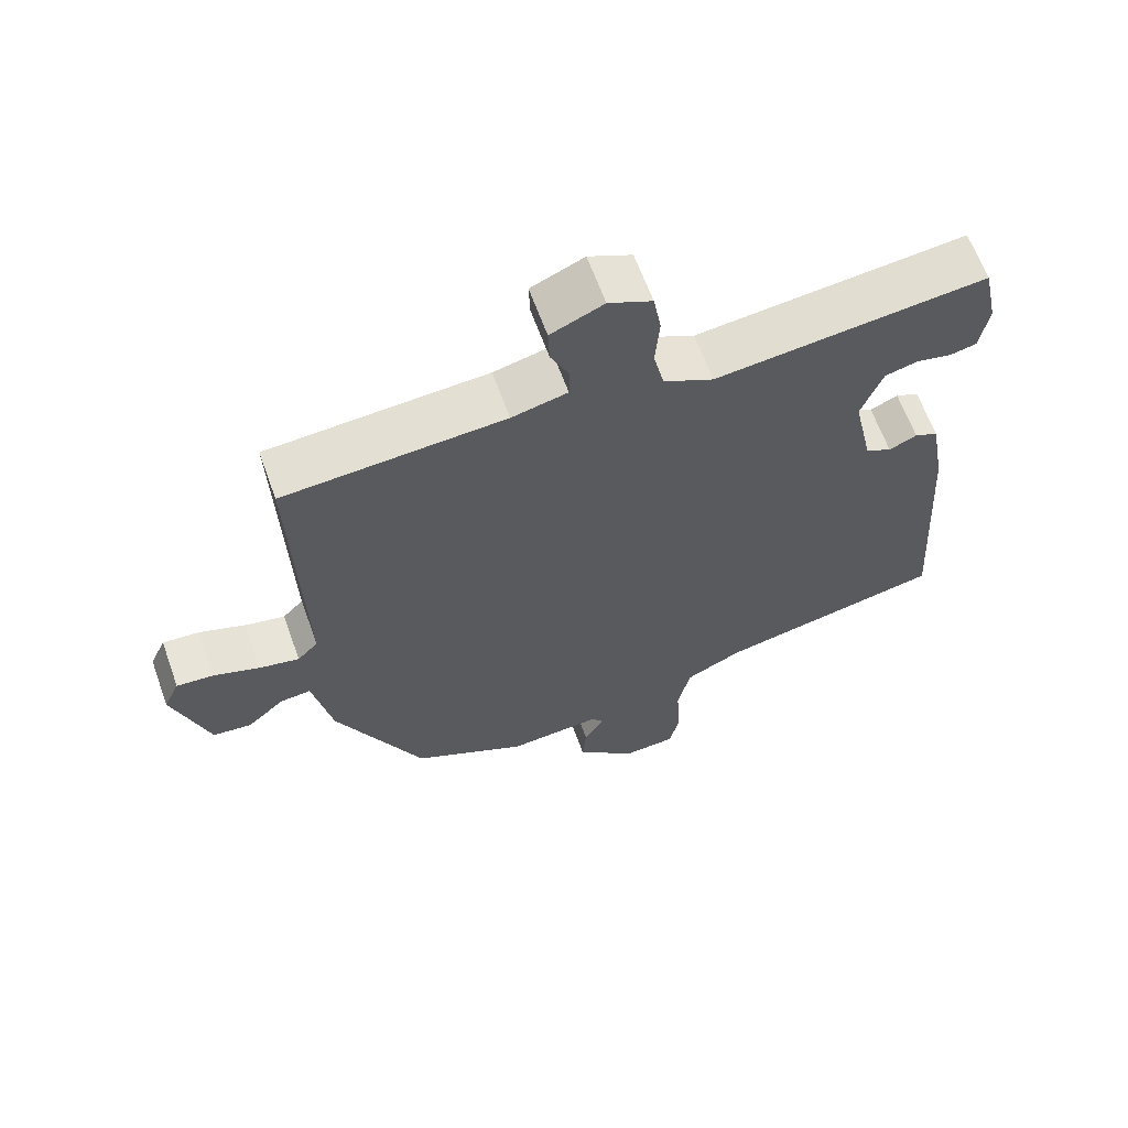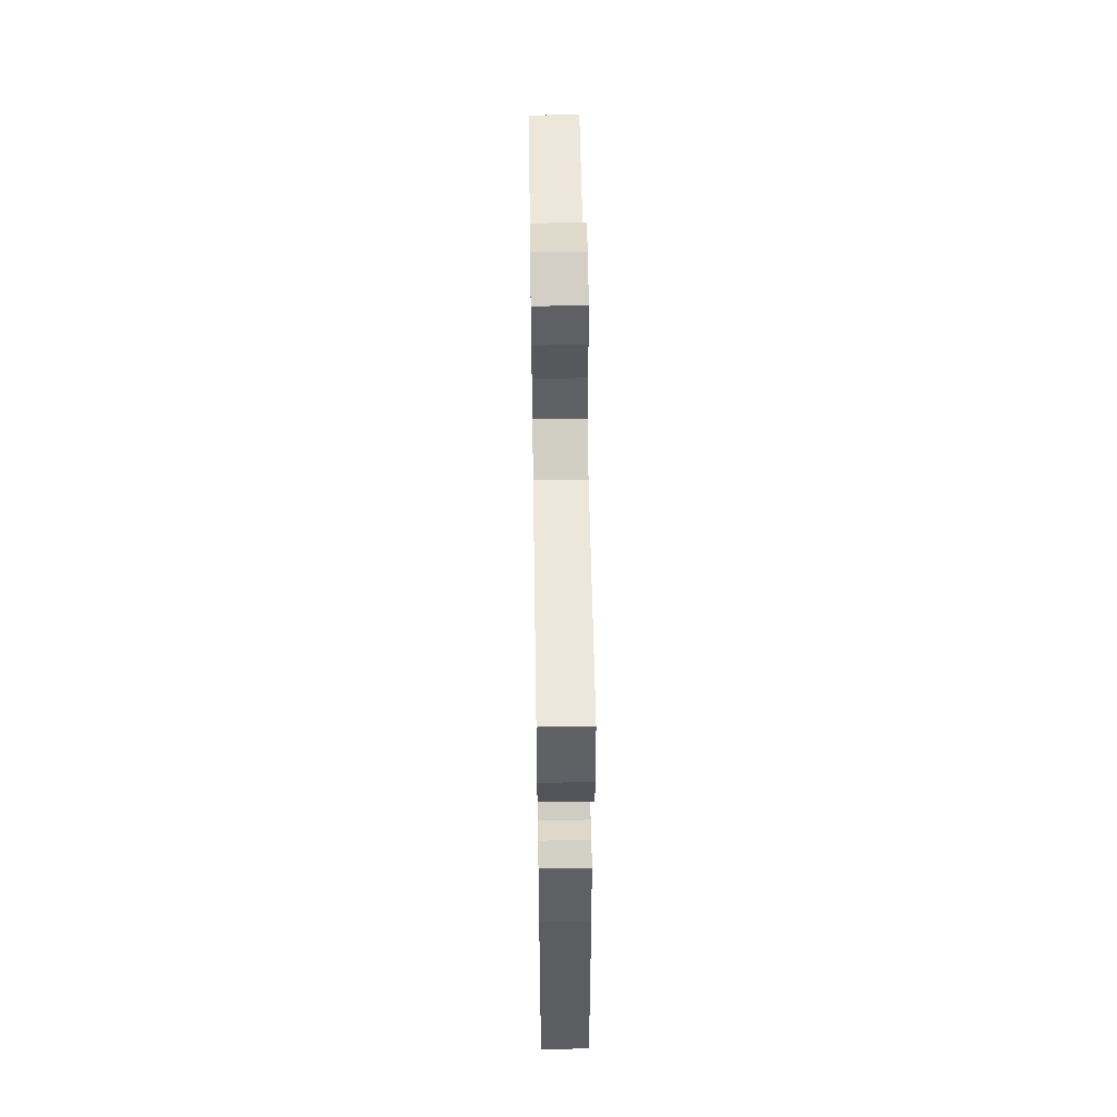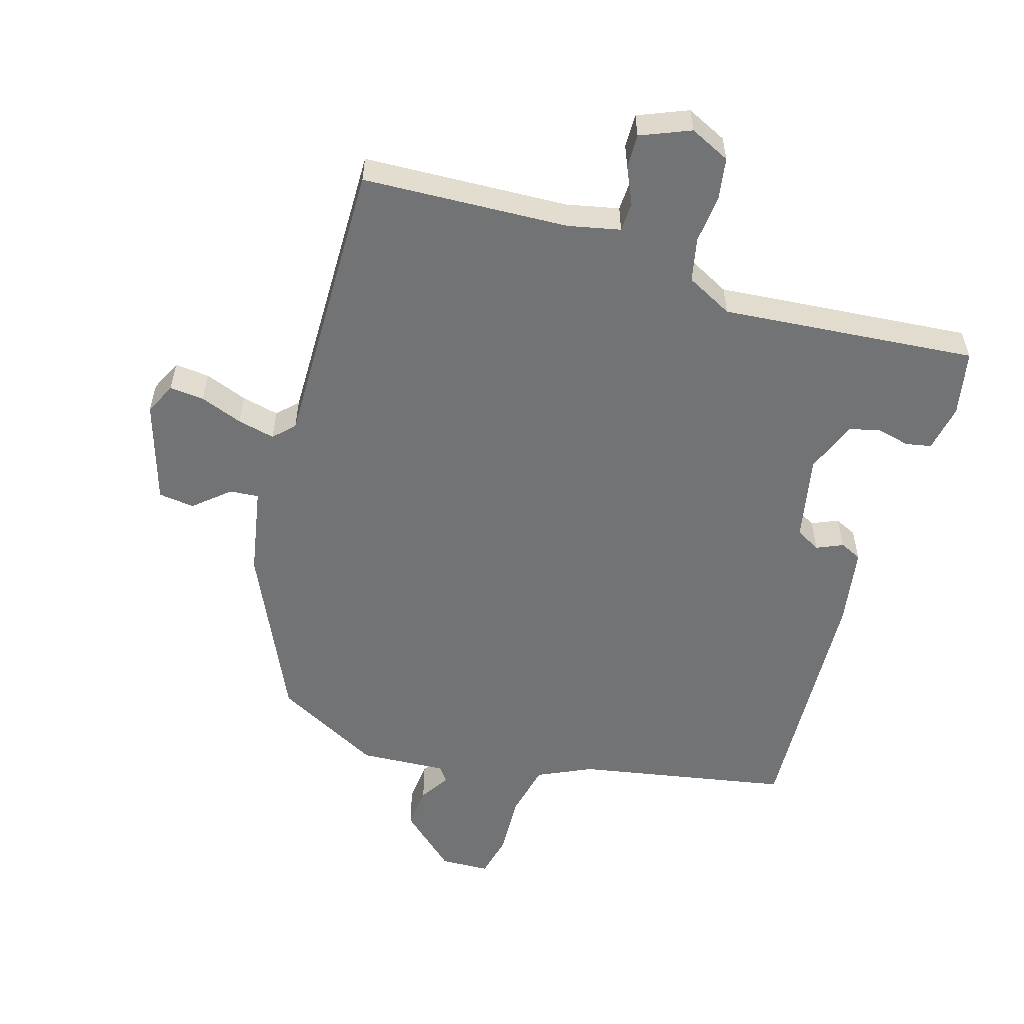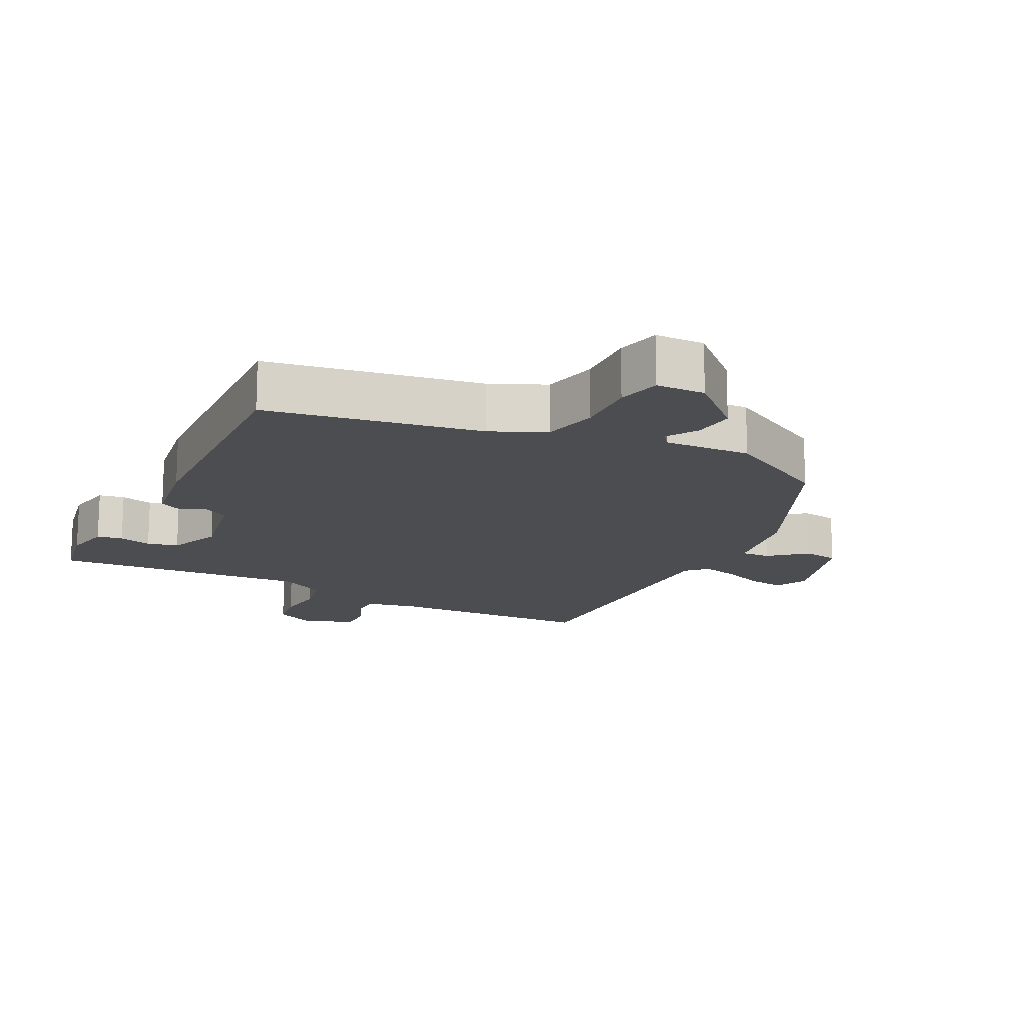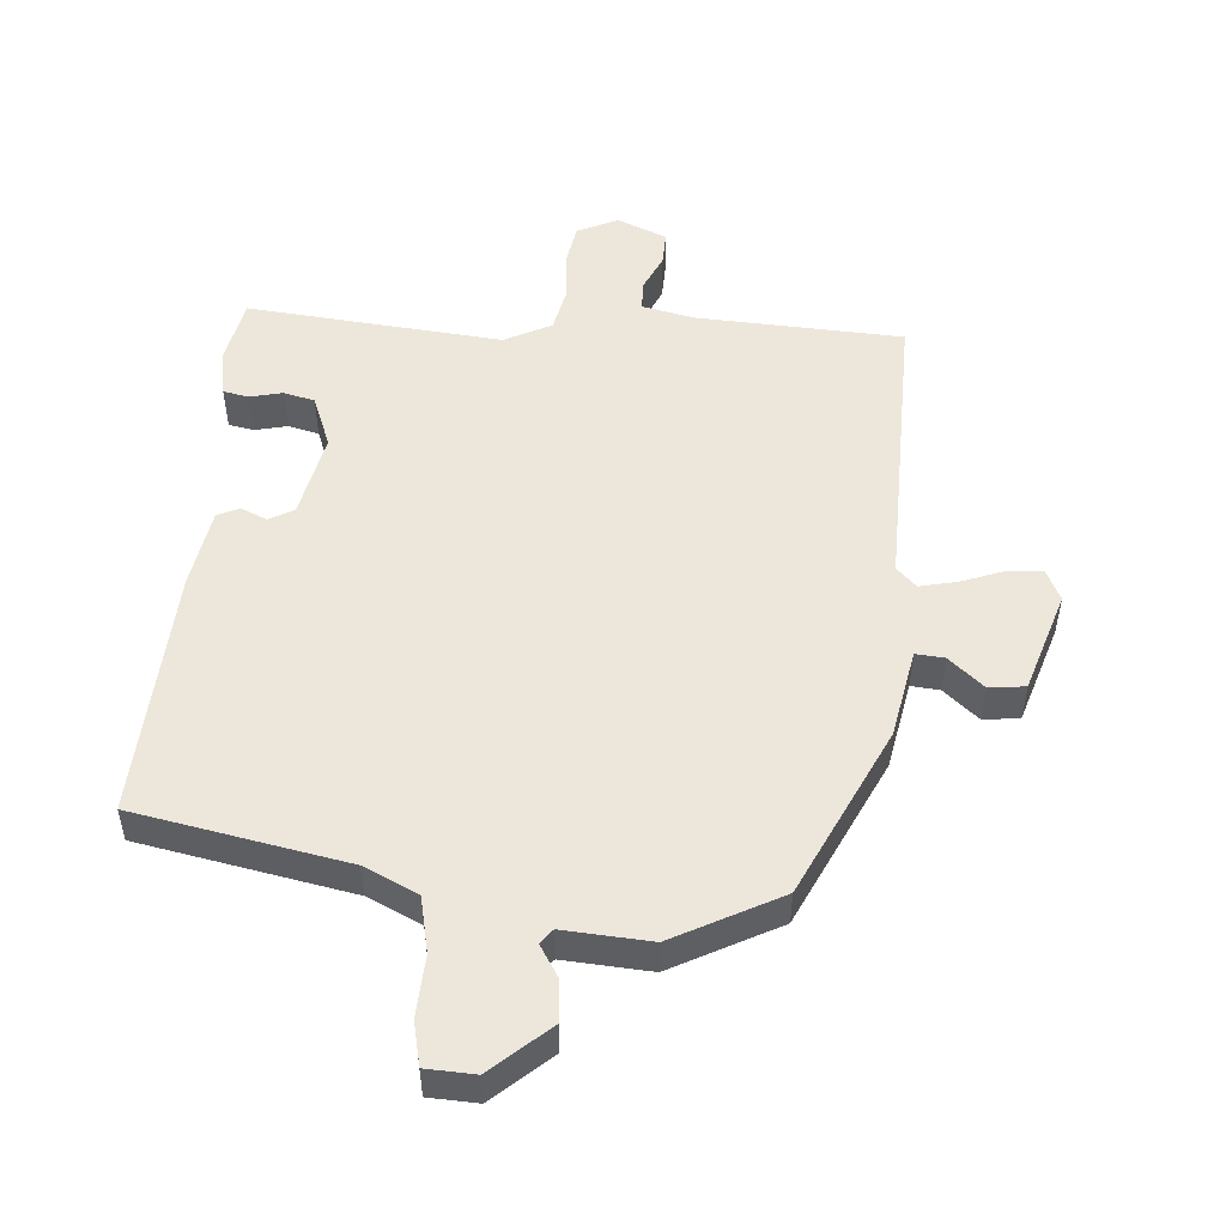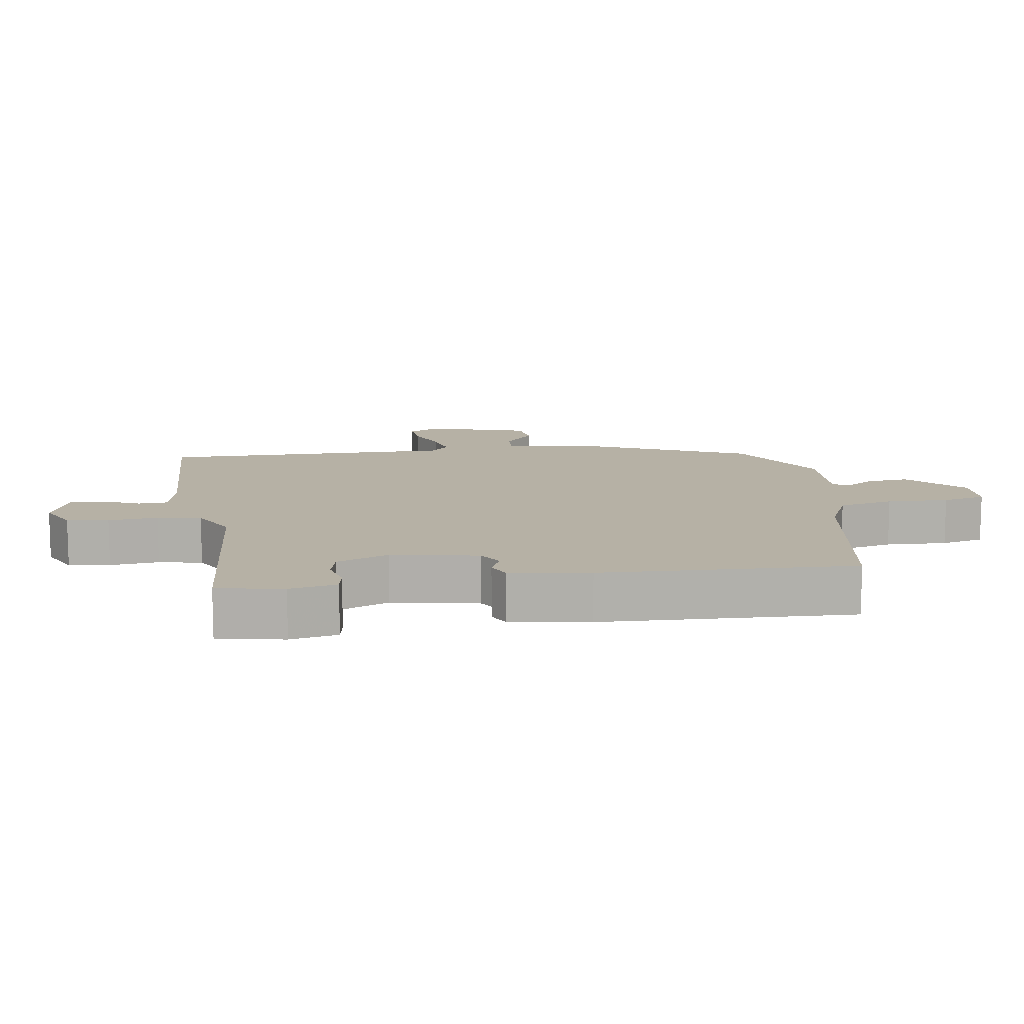
<metadata>
{"format":"obj","ext":"obj","renderer":"f3d","projection":"perspective","resolution":1024,"background":"white","views":[{"elev":63.6,"azim":-19.8,"up":"+Z"},{"elev":56.5,"azim":89.1,"up":"+Z"},{"elev":-55.8,"azim":-17.6,"up":"+Y"},{"elev":-15.9,"azim":151.6,"up":"+Y"},{"elev":51.2,"azim":-176.2,"up":"+Y"},{"elev":12.0,"azim":79.8,"up":"+Y"}]}
</metadata>
<code>
v -0.34 0.07 -0.466
v -0.463 0.07 -0.214
v -0.49 0.07 -0.081
v -0.533 0.07 -0.085
v -0.585 0.07 -0.131
v -0.639 0.07 -0.125
v -0.689 0.07 0.026
v -0.667 0.07 0.074
v -0.615 0.07 0.07
v -0.551 0.07 0.047
v -0.495 0.07 0.035
v -0.466 0.07 0.065
v -0.479 0.07 0.505
v -0.171 0.07 0.524
v -0.093 0.07 0.542
v -0.092 0.07 0.586
v -0.118 0.07 0.641
v -0.12 0.07 0.692
v -0.046 0.07 0.724
v 0.015 0.07 0.696
v 0.026 0.07 0.634
v 0.02 0.07 0.56
v 0.035 0.07 0.495
v 0.105 0.07 0.46
v 0.486 0.07 0.5
v 0.507 0.07 0.402
v 0.495 0.07 0.331
v 0.457 0.07 0.323
v 0.408 0.07 0.334
v 0.362 0.07 0.322
v 0.332 0.07 0.243
v 0.36 0.07 0.115
v 0.397 0.07 0.095
v 0.436 0.07 0.113
v 0.469 0.07 0.098
v 0.49 0.07 -0.02
v 0.515 0.07 -0.397
v 0.198 0.07 -0.461
v 0.118 0.07 -0.5
v 0.101 0.07 -0.583
v 0.107 0.07 -0.675
v 0.093 0.07 -0.74
v 0.02 0.07 -0.744
v -0.066 0.07 -0.669
v -0.061 0.07 -0.606
v -0.033 0.07 -0.56
v -0.05 0.07 -0.538
v -0.18 0.07 -0.548
v -0.34 0 -0.466
v -0.463 0 -0.214
v -0.49 0 -0.081
v -0.533 0 -0.085
v -0.585 0 -0.131
v -0.639 0 -0.125
v -0.689 0 0.026
v -0.667 0 0.074
v -0.615 0 0.07
v -0.551 0 0.047
v -0.495 0 0.035
v -0.466 0 0.065
v -0.479 0 0.505
v -0.171 0 0.524
v -0.093 0 0.542
v -0.092 0 0.586
v -0.118 0 0.641
v -0.12 0 0.692
v -0.046 0 0.724
v 0.015 0 0.696
v 0.026 0 0.634
v 0.02 0 0.56
v 0.035 0 0.495
v 0.105 0 0.46
v 0.486 0 0.5
v 0.507 0 0.402
v 0.495 0 0.331
v 0.457 0 0.323
v 0.408 0 0.334
v 0.362 0 0.322
v 0.332 0 0.243
v 0.36 0 0.115
v 0.397 0 0.095
v 0.436 0 0.113
v 0.469 0 0.098
v 0.49 0 -0.02
v 0.515 0 -0.397
v 0.198 0 -0.461
v 0.118 0 -0.5
v 0.101 0 -0.583
v 0.107 0 -0.675
v 0.093 0 -0.74
v 0.02 0 -0.744
v -0.066 0 -0.669
v -0.061 0 -0.606
v -0.033 0 -0.56
v -0.05 0 -0.538
v -0.18 0 -0.548
f 47 48 1 2
f 43 44 45 46
f 41 42 43 46
f 40 41 46 47
f 39 40 47 2
f 35 36 37 38
f 33 34 35 38
f 32 33 38 39
f 31 32 39 2
f 26 27 28 29
f 24 25 26 29
f 24 29 30
f 23 24 30 31
f 19 20 21 22
f 19 22 23
f 16 17 18 19
f 15 16 19 23
f 14 15 23 31
f 12 13 14 31
f 7 8 9 10
f 7 10 11
f 4 5 6 7
f 3 4 7 11
f 11 12 31
f 2 3 11 31
f 50 49 96 95
f 94 93 92 91
f 94 91 90 89
f 95 94 89 88
f 50 95 88 87
f 86 85 84 83
f 86 83 82 81
f 87 86 81 80
f 50 87 80 79
f 77 76 75 74
f 77 74 73 72
f 78 77 72
f 79 78 72 71
f 70 69 68 67
f 71 70 67
f 67 66 65 64
f 71 67 64 63
f 79 71 63 62
f 79 62 61 60
f 58 57 56 55
f 59 58 55
f 55 54 53 52
f 59 55 52 51
f 79 60 59
f 79 59 51 50
f 1 49 50 2
f 2 50 51 3
f 3 51 52 4
f 4 52 53 5
f 5 53 54 6
f 6 54 55 7
f 7 55 56 8
f 8 56 57 9
f 9 57 58 10
f 10 58 59 11
f 11 59 60 12
f 12 60 61 13
f 13 61 62 14
f 14 62 63 15
f 15 63 64 16
f 16 64 65 17
f 17 65 66 18
f 18 66 67 19
f 19 67 68 20
f 20 68 69 21
f 21 69 70 22
f 22 70 71 23
f 23 71 72 24
f 24 72 73 25
f 25 73 74 26
f 26 74 75 27
f 27 75 76 28
f 28 76 77 29
f 29 77 78 30
f 30 78 79 31
f 31 79 80 32
f 32 80 81 33
f 33 81 82 34
f 34 82 83 35
f 35 83 84 36
f 36 84 85 37
f 37 85 86 38
f 38 86 87 39
f 39 87 88 40
f 40 88 89 41
f 41 89 90 42
f 42 90 91 43
f 43 91 92 44
f 44 92 93 45
f 45 93 94 46
f 46 94 95 47
f 47 95 96 48
f 48 96 49 1

</code>
